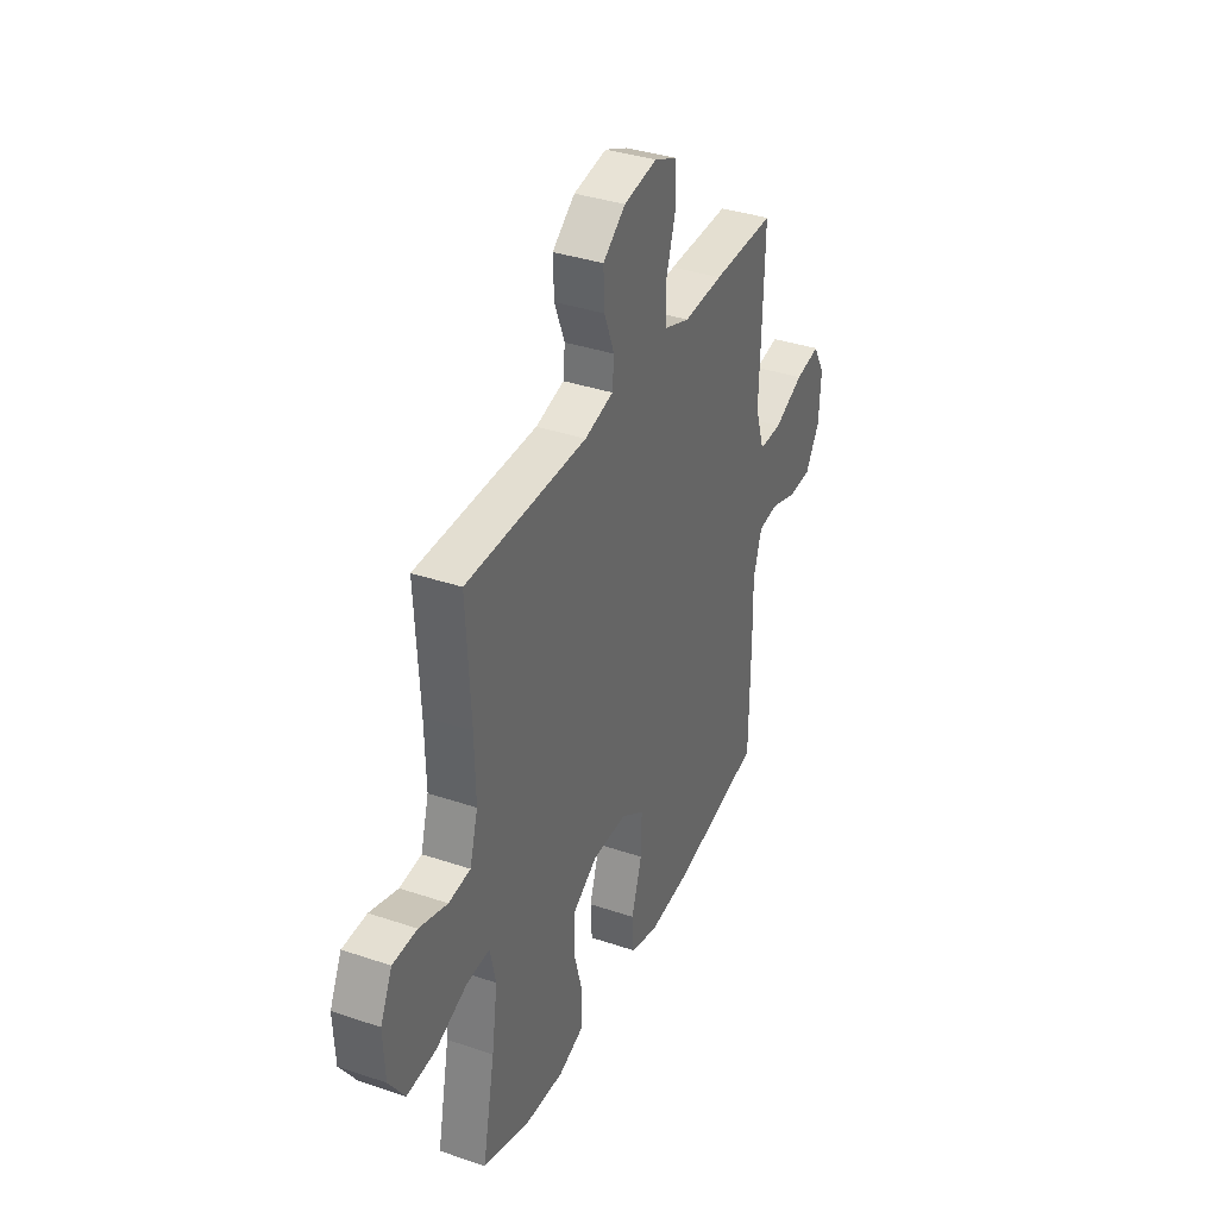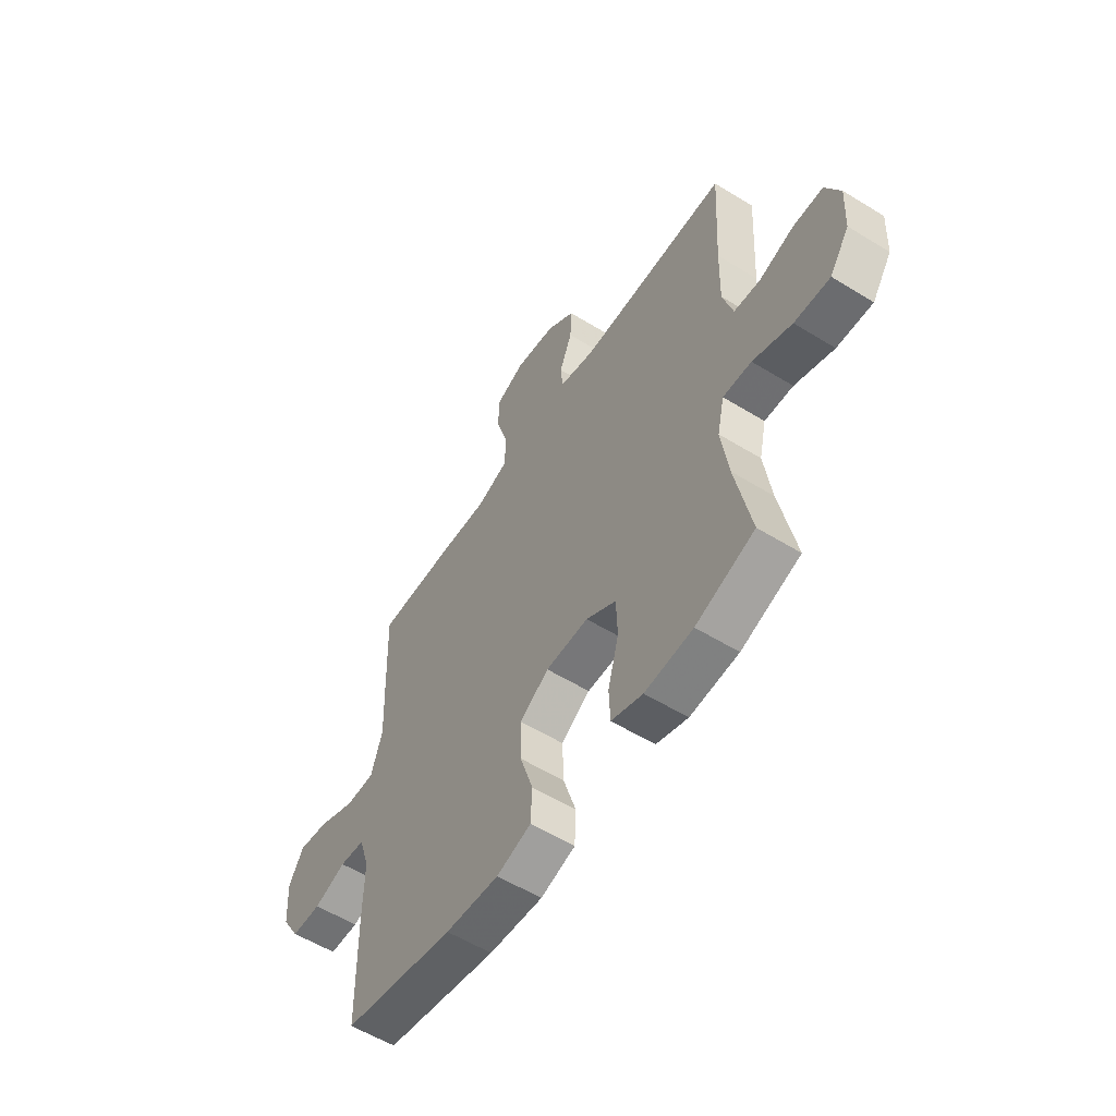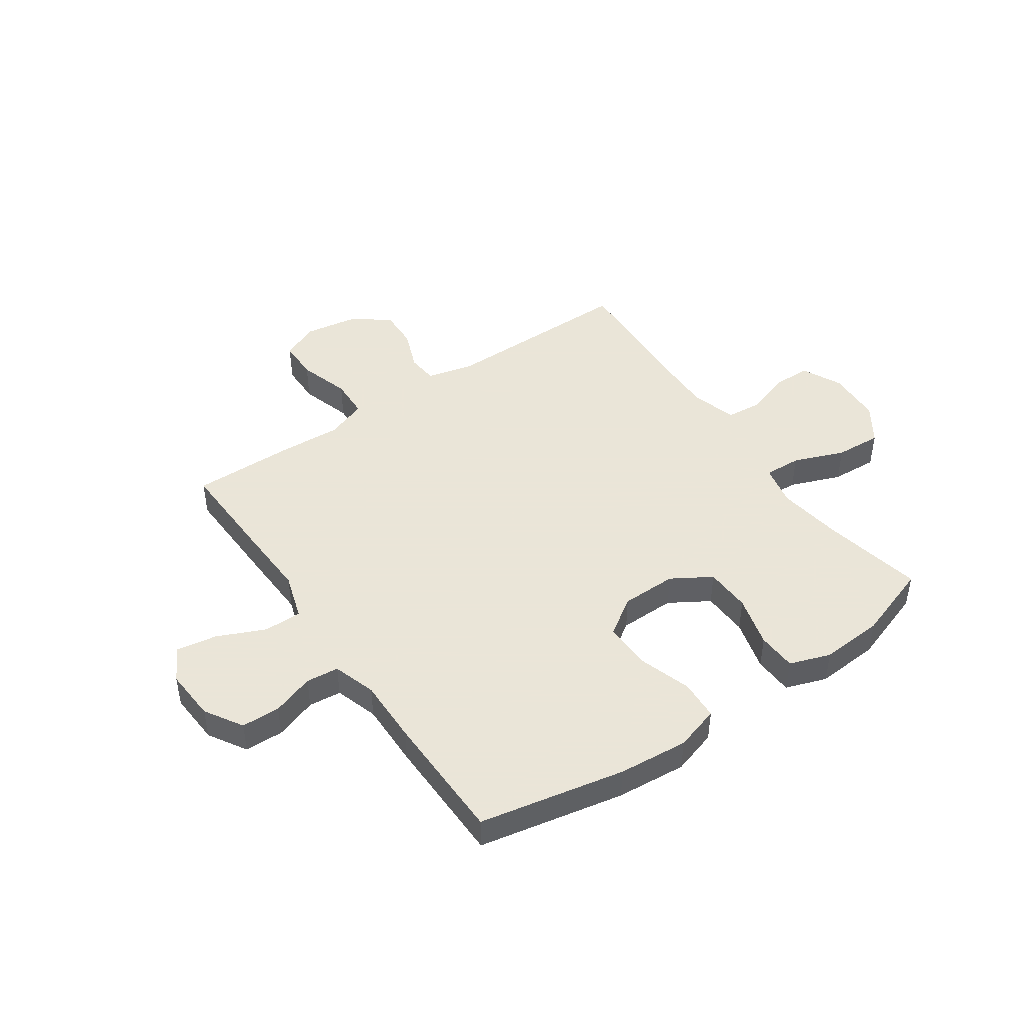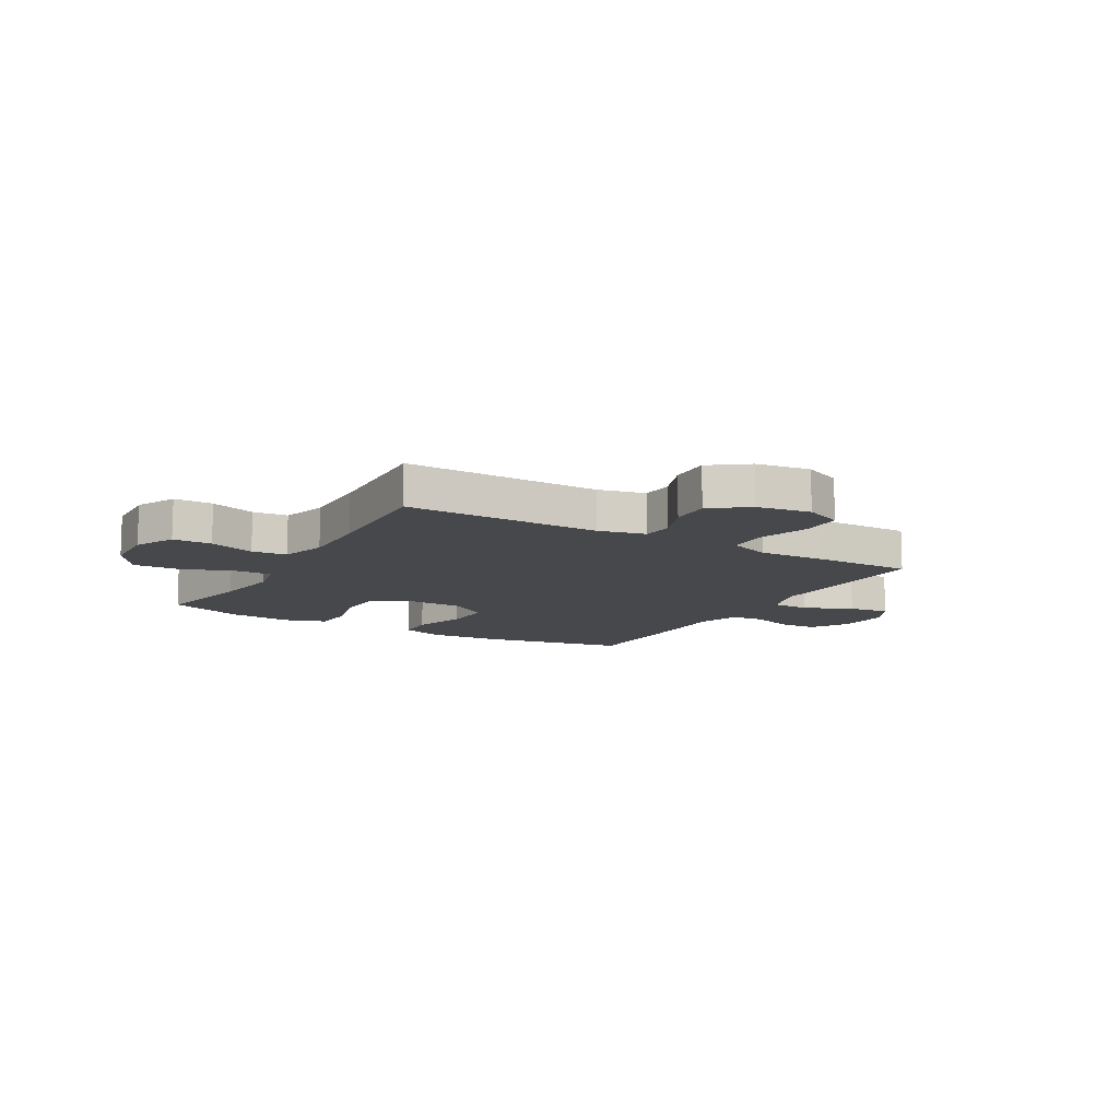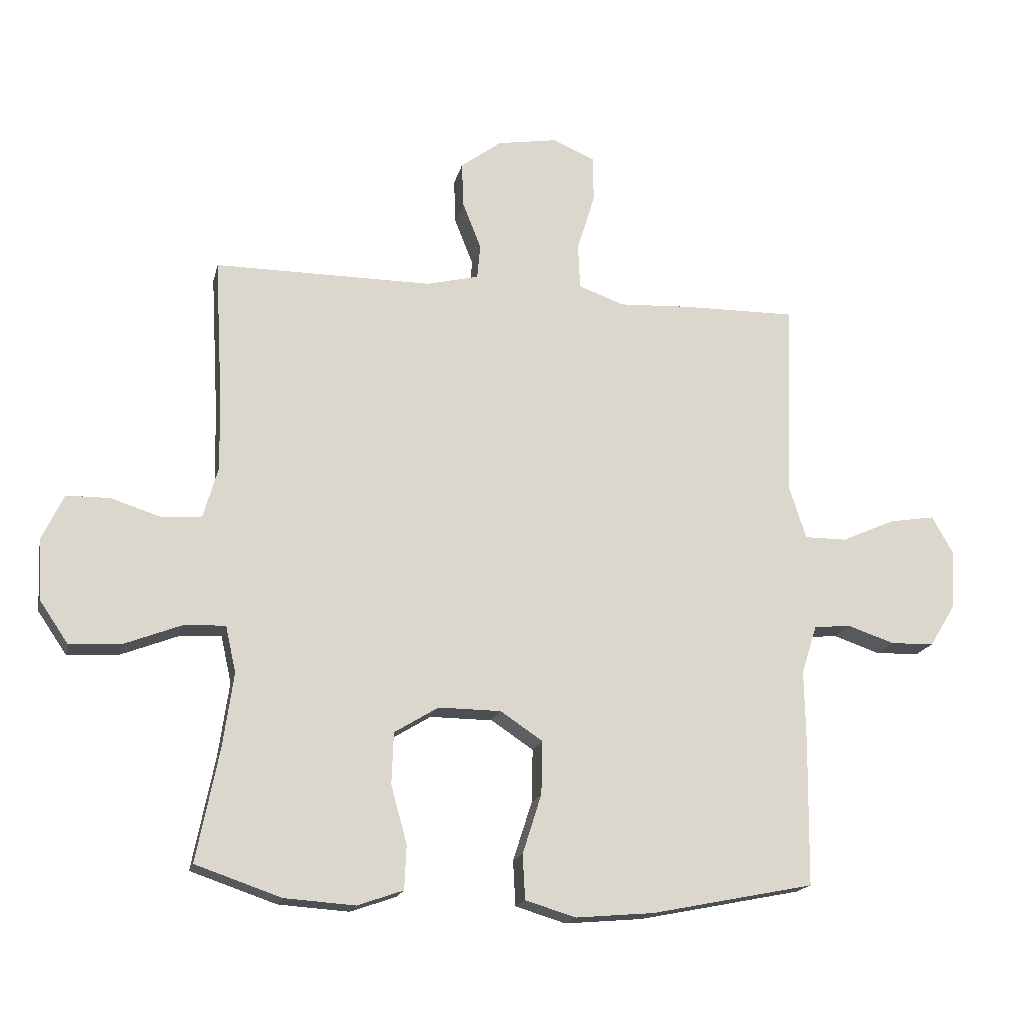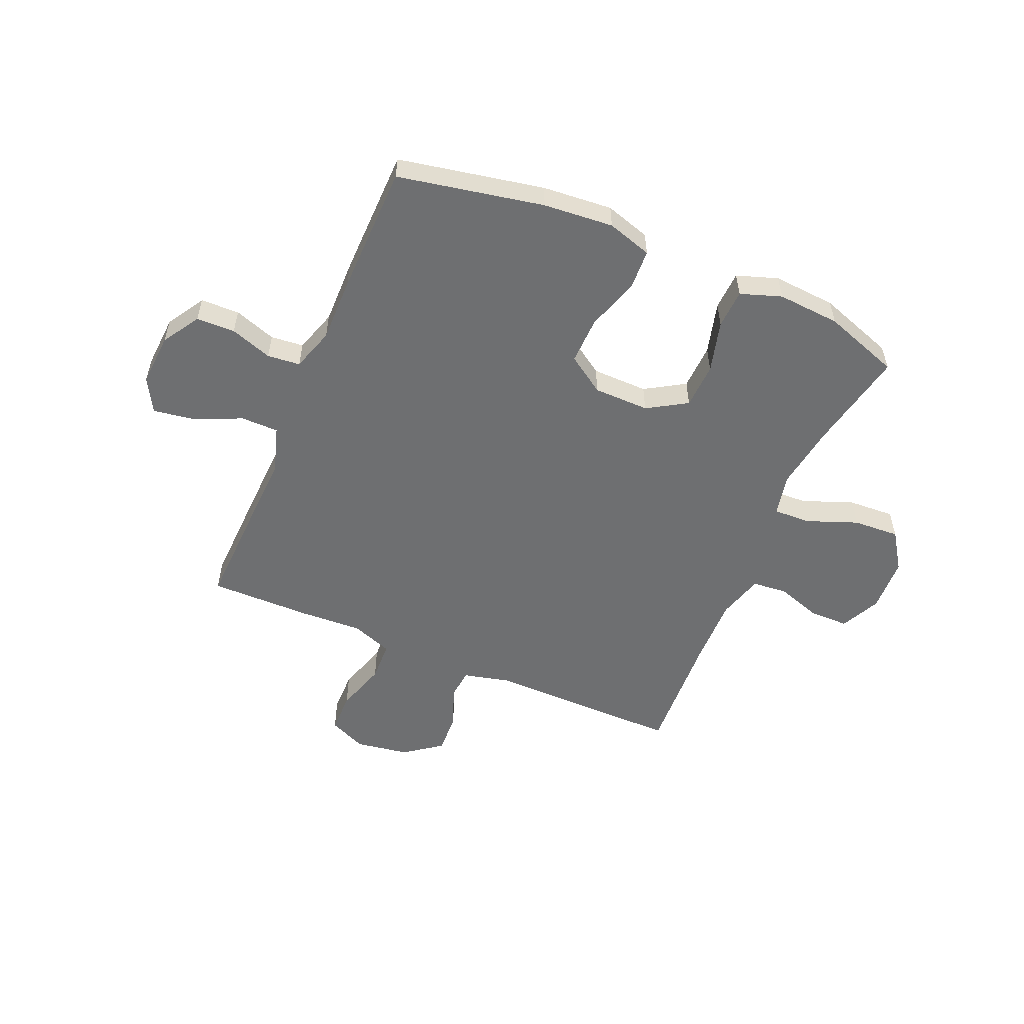
<metadata>
{"format":"obj","ext":"obj","renderer":"f3d","projection":"perspective","resolution":1024,"background":"white","views":[{"elev":36.3,"azim":-66.2,"up":"+Z"},{"elev":-56.7,"azim":-122.7,"up":"+Z"},{"elev":45.5,"azim":145.4,"up":"+Y"},{"elev":-11.5,"azim":-30.3,"up":"+Y"},{"elev":-17.6,"azim":-12.5,"up":"+Z"},{"elev":-54.5,"azim":156.7,"up":"+Y"}]}
</metadata>
<code>
v -0.5 0.07 -0.5
v -0.463 0.07 -0.315
v -0.446 0.07 -0.195
v -0.463 0.07 -0.119
v -0.531 0.07 -0.122
v -0.624 0.07 -0.158
v -0.709 0.07 -0.163
v -0.756 0.07 -0.094
v -0.761 0.07 0.007
v -0.726 0.07 0.08
v -0.655 0.07 0.081
v -0.572 0.07 0.054
v -0.508 0.07 0.06
v -0.484 0.07 0.144
v -0.487 0.07 0.271
v -0.5 0.07 0.5
v -0.143 0.07 0.499
v -0.058 0.07 0.52
v -0.053 0.07 0.576
v -0.083 0.07 0.652
v -0.086 0.07 0.726
v -0.019 0.07 0.776
v 0.079 0.07 0.792
v 0.148 0.07 0.762
v 0.149 0.07 0.687
v 0.12 0.07 0.593
v 0.123 0.07 0.519
v 0.198 0.07 0.492
v 0.314 0.07 0.498
v 0.5 0.07 0.5
v 0.494 0.07 0.312
v 0.489 0.07 0.178
v 0.516 0.07 0.093
v 0.585 0.07 0.093
v 0.673 0.07 0.132
v 0.747 0.07 0.144
v 0.782 0.07 0.082
v 0.776 0.07 -0.014
v 0.734 0.07 -0.083
v 0.663 0.07 -0.085
v 0.586 0.07 -0.059
v 0.526 0.07 -0.065
v 0.501 0.07 -0.144
v 0.503 0.07 -0.263
v 0.5 0.07 -0.5
v 0.234 0.07 -0.553
v 0.106 0.07 -0.564
v 0.024 0.07 -0.539
v 0.02 0.07 -0.466
v 0.051 0.07 -0.369
v 0.053 0.07 -0.282
v -0.016 0.07 -0.236
v -0.118 0.07 -0.235
v -0.19 0.07 -0.279
v -0.193 0.07 -0.363
v -0.167 0.07 -0.458
v -0.17 0.07 -0.53
v -0.245 0.07 -0.556
v -0.36 0.07 -0.548
v -0.5 0 -0.5
v -0.463 0 -0.315
v -0.446 0 -0.195
v -0.463 0 -0.119
v -0.531 0 -0.122
v -0.624 0 -0.158
v -0.709 0 -0.163
v -0.756 0 -0.094
v -0.761 0 0.007
v -0.726 0 0.08
v -0.655 0 0.081
v -0.572 0 0.054
v -0.508 0 0.06
v -0.484 0 0.144
v -0.487 0 0.271
v -0.5 0 0.5
v -0.143 0 0.499
v -0.058 0 0.52
v -0.053 0 0.576
v -0.083 0 0.652
v -0.086 0 0.726
v -0.019 0 0.776
v 0.079 0 0.792
v 0.148 0 0.762
v 0.149 0 0.687
v 0.12 0 0.593
v 0.123 0 0.519
v 0.198 0 0.492
v 0.314 0 0.498
v 0.5 0 0.5
v 0.494 0 0.312
v 0.489 0 0.178
v 0.516 0 0.093
v 0.585 0 0.093
v 0.673 0 0.132
v 0.747 0 0.144
v 0.782 0 0.082
v 0.776 0 -0.014
v 0.734 0 -0.083
v 0.663 0 -0.085
v 0.586 0 -0.059
v 0.526 0 -0.065
v 0.501 0 -0.144
v 0.503 0 -0.263
v 0.5 0 -0.5
v 0.234 0 -0.553
v 0.106 0 -0.564
v 0.024 0 -0.539
v 0.02 0 -0.466
v 0.051 0 -0.369
v 0.053 0 -0.282
v -0.016 0 -0.236
v -0.118 0 -0.235
v -0.19 0 -0.279
v -0.193 0 -0.363
v -0.167 0 -0.458
v -0.17 0 -0.53
v -0.245 0 -0.556
v -0.36 0 -0.548
f 59 1 2
f 58 59 2
f 57 58 2
f 56 57 2
f 55 56 2
f 54 55 2 3
f 53 54 3 4
f 52 53 4
f 48 49 50
f 47 48 50
f 46 47 50
f 45 46 50
f 44 45 50
f 43 44 50
f 42 43 50 51
f 39 40 41
f 38 39 41
f 37 38 41
f 36 37 41
f 35 36 41
f 34 35 41
f 33 34 41 42
f 42 51 52
f 33 42 52
f 32 33 52
f 32 52 4
f 31 32 4
f 30 31 4
f 29 30 4
f 28 29 4
f 24 25 26
f 23 24 26
f 22 23 26
f 21 22 26
f 20 21 26
f 19 20 26
f 18 19 26 27
f 15 16 17
f 27 28 4
f 18 27 4
f 17 18 4
f 15 17 4
f 14 15 4
f 10 11 12
f 9 10 12
f 8 9 12
f 7 8 12
f 6 7 12
f 5 6 12
f 13 14 4 5
f 5 12 13
f 61 60 118
f 61 118 117
f 61 117 116
f 61 116 115
f 61 115 114
f 62 61 114 113
f 63 62 113 112
f 63 112 111
f 109 108 107
f 109 107 106
f 109 106 105
f 109 105 104
f 109 104 103
f 109 103 102
f 110 109 102 101
f 100 99 98
f 100 98 97
f 100 97 96
f 100 96 95
f 100 95 94
f 100 94 93
f 101 100 93 92
f 111 110 101
f 111 101 92
f 111 92 91
f 63 111 91
f 63 91 90
f 63 90 89
f 63 89 88
f 63 88 87
f 85 84 83
f 85 83 82
f 85 82 81
f 85 81 80
f 85 80 79
f 85 79 78
f 86 85 78 77
f 76 75 74
f 63 87 86
f 63 86 77
f 63 77 76
f 63 76 74
f 63 74 73
f 71 70 69
f 71 69 68
f 71 68 67
f 71 67 66
f 71 66 65
f 71 65 64
f 64 63 73 72
f 72 71 64
f 1 60 61 2
f 2 61 62 3
f 3 62 63 4
f 4 63 64 5
f 5 64 65 6
f 6 65 66 7
f 7 66 67 8
f 8 67 68 9
f 9 68 69 10
f 10 69 70 11
f 11 70 71 12
f 12 71 72 13
f 13 72 73 14
f 14 73 74 15
f 15 74 75 16
f 16 75 76 17
f 17 76 77 18
f 18 77 78 19
f 19 78 79 20
f 20 79 80 21
f 21 80 81 22
f 22 81 82 23
f 23 82 83 24
f 24 83 84 25
f 25 84 85 26
f 26 85 86 27
f 27 86 87 28
f 28 87 88 29
f 29 88 89 30
f 30 89 90 31
f 31 90 91 32
f 32 91 92 33
f 33 92 93 34
f 34 93 94 35
f 35 94 95 36
f 36 95 96 37
f 37 96 97 38
f 38 97 98 39
f 39 98 99 40
f 40 99 100 41
f 41 100 101 42
f 42 101 102 43
f 43 102 103 44
f 44 103 104 45
f 45 104 105 46
f 46 105 106 47
f 47 106 107 48
f 48 107 108 49
f 49 108 109 50
f 50 109 110 51
f 51 110 111 52
f 52 111 112 53
f 53 112 113 54
f 54 113 114 55
f 55 114 115 56
f 56 115 116 57
f 57 116 117 58
f 58 117 118 59
f 59 118 60 1

</code>
